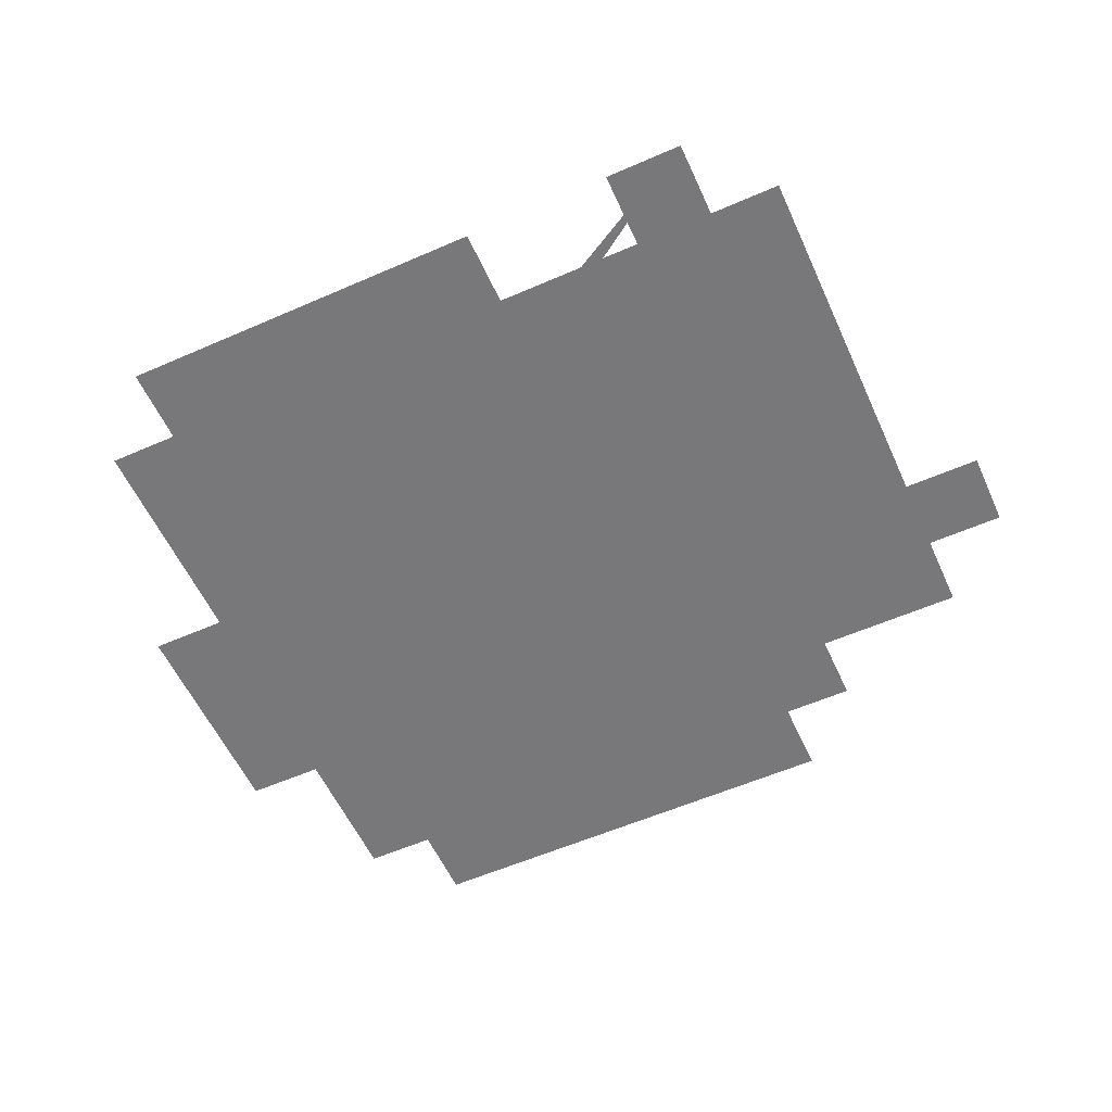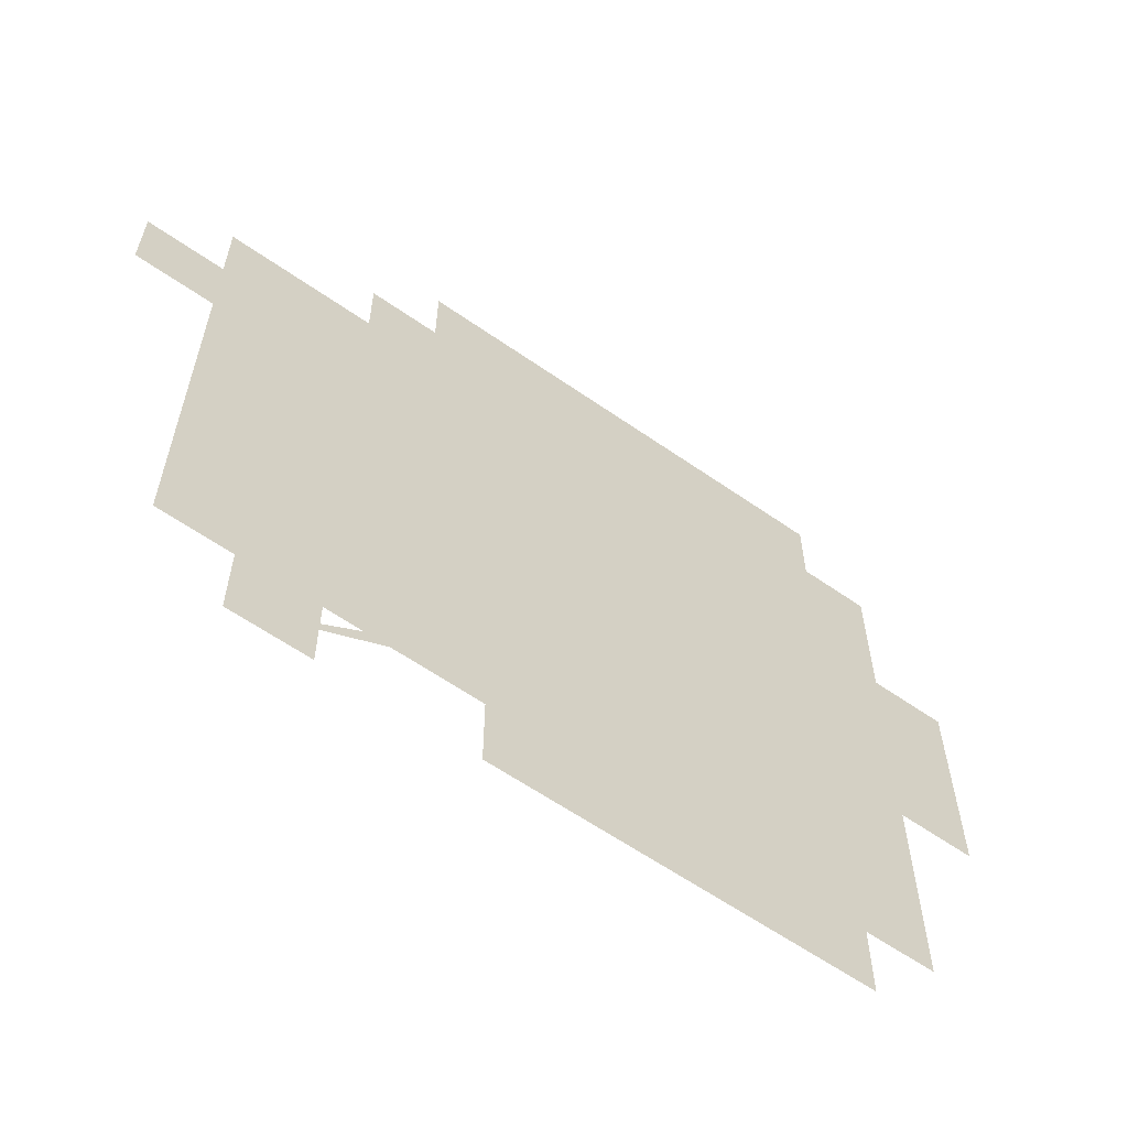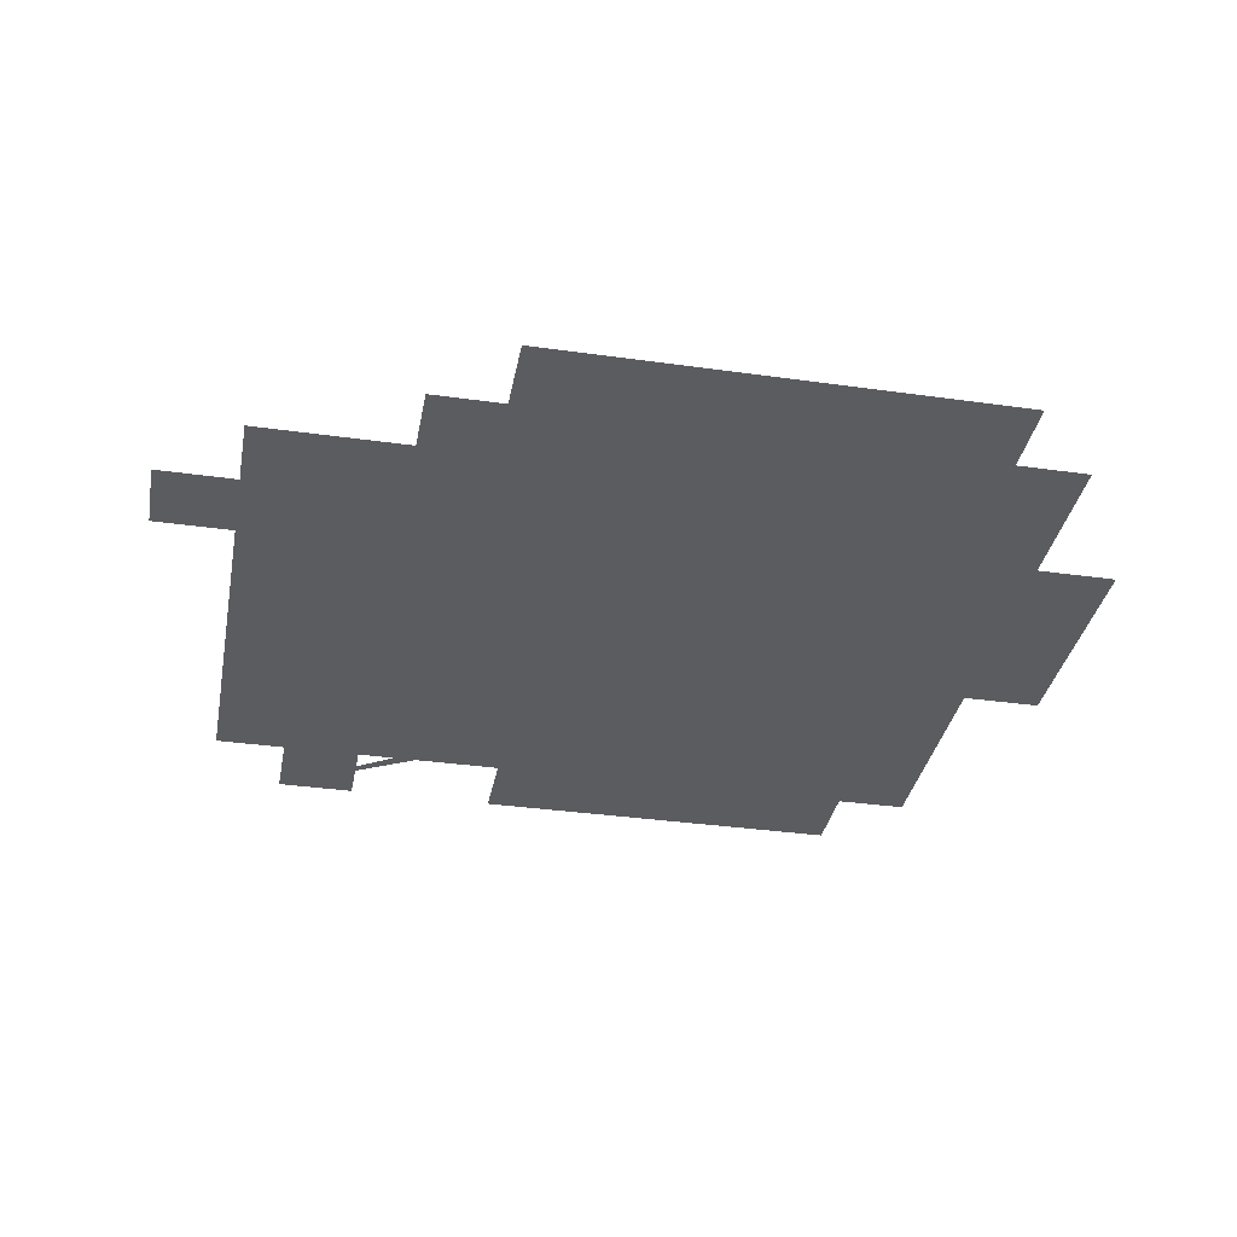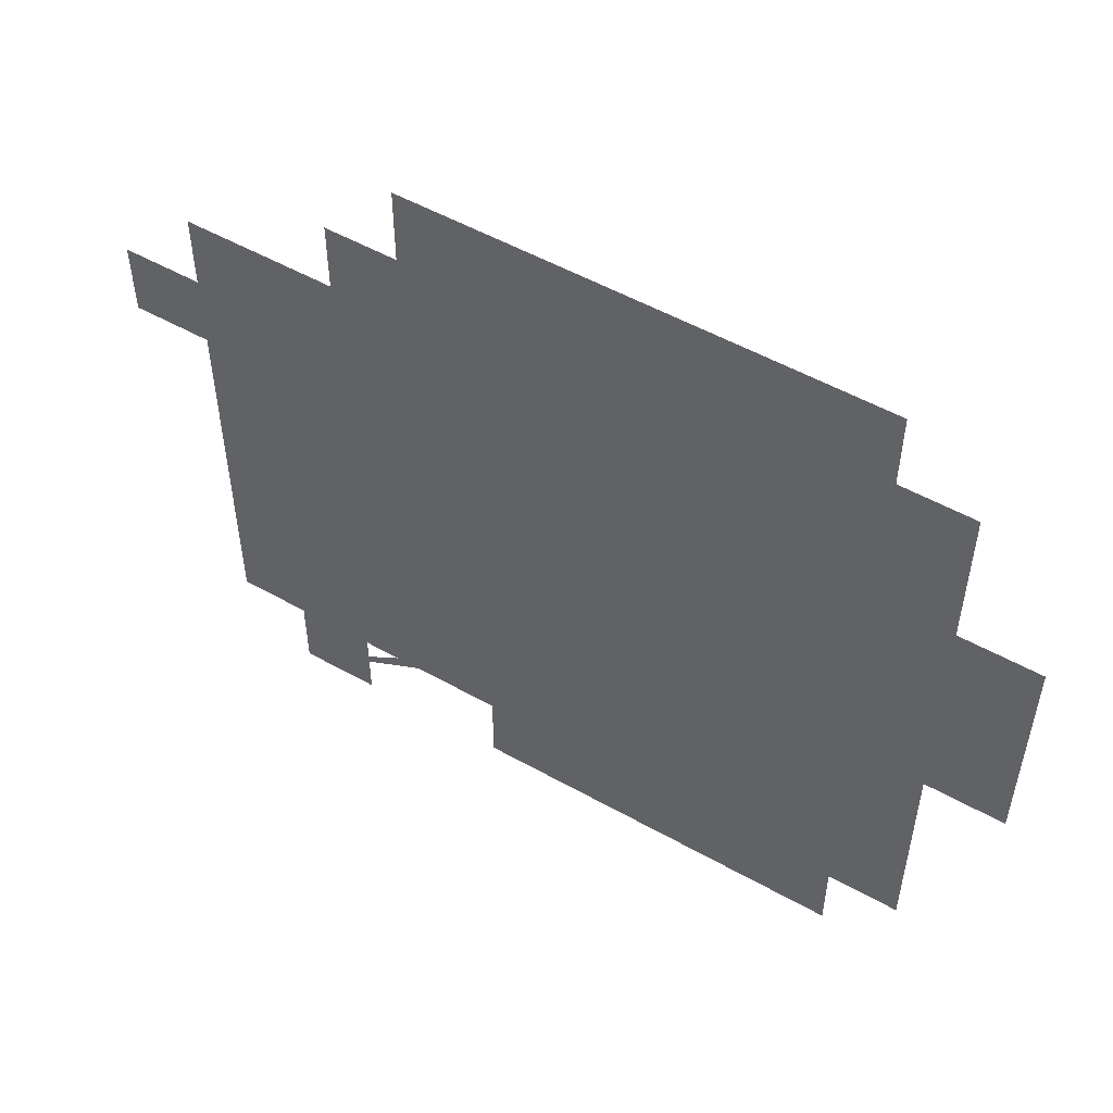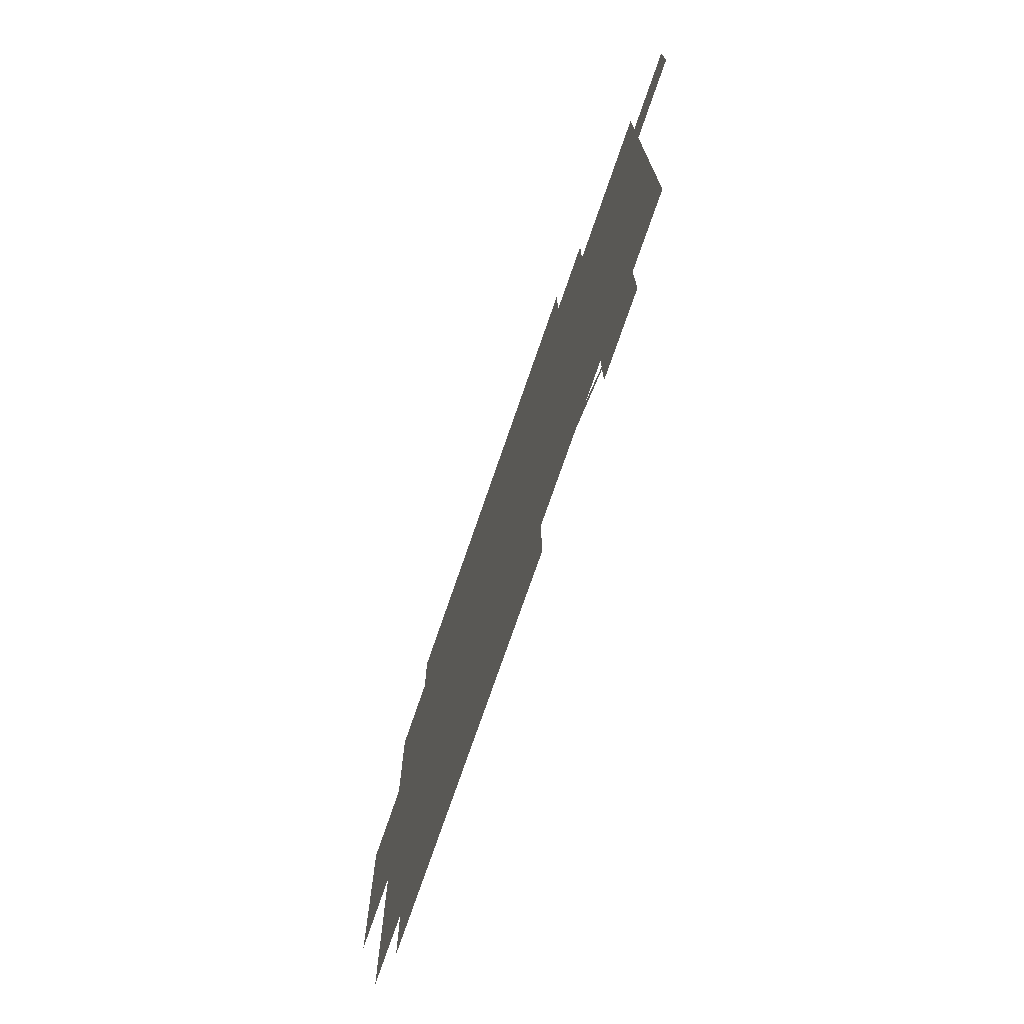
<metadata>
{"format":"obj","ext":"obj","renderer":"f3d","projection":"perspective","resolution":1024,"background":"white","views":[{"elev":-57.5,"azim":-155.6,"up":"+Y"},{"elev":-60.8,"azim":-35.5,"up":"+Z"},{"elev":-34.8,"azim":-10.7,"up":"+Y"},{"elev":53.1,"azim":31.0,"up":"+Z"},{"elev":-74.6,"azim":-109.0,"up":"+Z"}]}
</metadata>
<code>
o big_module_02_floor002_TileGround_02_0
v -2.037 1.475 50.2
v -2.037 1.475 48.31
v -3.927 1.475 50.2
v -3.927 1.475 48.31
v -9.975 1.475 46.26
v -9.975 1.475 44.21
v -12.05 1.475 46.26
v -12.05 1.475 44.21
v -6.006 1.475 50.2
v -6.006 1.475 48.31
v -7.896 1.475 50.2
v -7.896 1.475 48.31
v -19.99 1.475 40.28
v -19.99 1.475 38.23
v -21.88 1.475 40.28
v -21.88 1.475 38.23
v -16.02 1.475 44.21
v -16.02 1.475 46.26
v -13.94 1.475 44.21
v -13.94 1.475 46.26
v -13.94 1.475 48.31
v -13.94 1.475 50.2
v -11.86 1.475 48.31
v -11.86 1.475 50.2
v -11.86 1.475 48.31
v -12.05 1.475 46.26
v -13.94 1.475 48.31
v -13.94 1.475 46.26
v -9.975 1.475 42.17
v -9.975 1.475 40.28
v -12.05 1.475 42.17
v -12.05 1.475 40.28
v -12.05 1.475 42.17
v -12.05 1.475 40.28
v -13.94 1.475 42.17
v -13.94 1.475 40.28
v -16.02 1.475 40.28
v -16.02 1.475 38.23
v -17.91 1.475 40.28
v -17.91 1.475 38.23
v -13.94 1.475 40.28
v -13.94 1.475 38.23
v -16.02 1.475 40.28
v -16.02 1.475 38.23
v -9.975 1.475 40.28
v -9.975 1.475 38.23
v -12.05 1.475 40.28
v -11.86 1.475 38.23
v -13.94 1.475 38.23
v -13.94 1.475 40.28
v -11.86 1.475 38.23
v -12.05 1.475 40.28
v -13.94 1.475 38.23
v -13.94 1.475 36.18
v -16.02 1.475 38.23
v -16.02 1.475 36.18
v -7.896 1.475 36.18
v -7.896 1.475 38.23
v -6.006 1.475 36.18
v -6.006 1.475 38.23
v -9.975 1.475 36.18
v -9.975 1.475 38.23
v -7.896 1.475 36.18
v -7.896 1.475 38.23
v -13.94 1.475 36.18
v -13.94 1.475 38.23
v -11.86 1.475 36.18
v -11.86 1.475 38.23
v -9.975 1.475 38.23
v -9.975 1.475 36.18
v -11.86 1.475 38.23
v -11.86 1.475 36.18
v -9.975 1.475 42.17
v -9.975 1.475 44.21
v -7.896 1.475 42.17
v -7.896 1.475 44.21
v -9.975 1.475 40.28
v -9.975 1.475 42.17
v -7.896 1.475 40.28
v -7.896 1.475 42.17
v -9.975 1.475 44.21
v -9.975 1.475 46.26
v -7.896 1.475 44.21
v -7.896 1.475 46.26
v -7.896 1.475 40.28
v -7.896 1.475 38.23
v -9.975 1.475 40.28
v -9.975 1.475 38.23
v -7.896 1.475 38.23
v -7.896 1.475 40.28
v -6.006 1.475 38.23
v -6.006 1.475 40.28
v -7.896 1.475 40.28
v -7.896 1.475 42.17
v -6.006 1.475 40.28
v -6.006 1.475 42.17
v -6.006 1.475 42.17
v -6.006 1.475 44.21
v -3.927 1.475 42.17
v -3.927 1.475 44.21
v -6.006 1.475 44.21
v -6.006 1.475 42.17
v -7.896 1.475 44.21
v -7.896 1.475 42.17
v -7.896 1.475 44.21
v -7.896 1.475 46.26
v -6.006 1.475 44.21
v -6.006 1.475 46.26
v -19.99 1.475 44.21
v -19.99 1.475 46.26
v -17.91 1.475 44.21
v -17.91 1.475 46.26
v -19.99 1.475 42.32
v -19.99 1.475 44.21
v -17.91 1.475 42.32
v -17.91 1.475 44.21
v -19.99 1.475 46.26
v -19.99 1.475 44.21
v -21.88 1.475 46.26
v -21.88 1.475 44.21
v -21.88 1.475 42.32
v -21.88 1.475 44.21
v -19.99 1.475 42.32
v -19.99 1.475 44.21
v -3.927 1.475 42.17
v -3.927 1.475 44.21
v -2.037 1.475 42.17
v -2.037 1.475 44.21
v -19.99 1.475 32.24
v -19.99 1.475 34.29
v -17.91 1.475 32.24
v -17.91 1.475 34.29
v -17.91 1.475 40.28
v -17.91 1.475 38.23
v -19.99 1.475 40.28
v -19.99 1.475 38.23
v -19.99 1.475 36.18
v -19.99 1.475 38.23
v -17.91 1.475 36.18
v -17.91 1.475 38.23
v -21.88 1.475 36.18
v -21.88 1.475 38.23
v -19.99 1.475 36.18
v -19.99 1.475 38.23
v -21.88 1.475 34.29
v -21.88 1.475 36.18
v -19.99 1.475 34.29
v -19.99 1.475 36.18
v -19.99 1.475 34.29
v -19.99 1.475 36.18
v -17.91 1.475 34.29
v -17.91 1.475 36.18
v -17.91 1.475 34.29
v -17.91 1.475 36.18
v -16.02 1.475 34.29
v -16.02 1.475 36.18
v -13.94 1.475 44.21
v -13.94 1.475 46.26
v -12.05 1.475 44.21
v -12.05 1.475 46.26
v -13.94 1.475 42.17
v -13.94 1.475 44.21
v -12.05 1.475 42.17
v -12.05 1.475 44.21
v -16.02 1.475 42.17
v -16.02 1.475 44.21
v -13.94 1.475 42.17
v -13.94 1.475 44.21
v -17.91 1.475 40.28
v -17.91 1.475 42.32
v -16.02 1.475 40.28
v -16.02 1.475 42.17
v -17.91 1.475 42.32
v -17.91 1.475 44.21
v -16.02 1.475 42.17
v -16.02 1.475 44.21
v -19.99 1.475 40.28
v -19.99 1.475 42.32
v -17.91 1.475 40.28
v -17.91 1.475 42.32
v -13.94 1.475 50.2
v -13.94 1.475 52.24
v -11.86 1.475 50.2
v -11.86 1.475 52.24
v -16.02 1.475 50.2
v -16.02 1.475 52.24
v -13.94 1.475 50.2
v -13.94 1.475 52.24
v -16.02 1.475 40.28
v -16.02 1.475 42.17
v -13.94 1.475 40.28
v -13.94 1.475 42.17
v -21.88 1.475 40.28
v -21.88 1.475 42.32
v -19.99 1.475 40.28
v -19.99 1.475 42.32
v -23.96 1.475 44.21
v -23.96 1.475 46.26
v -21.88 1.475 44.21
v -21.88 1.475 46.26
v -21.88 1.475 46.26
v -21.88 1.475 48.31
v -19.99 1.475 46.26
v -19.99 1.475 48.31
v -16.02 1.475 48.31
v -16.02 1.475 50.2
v -13.94 1.475 48.31
v -13.94 1.475 50.2
v -16.02 1.475 46.26
v -16.02 1.475 48.31
v -13.94 1.475 46.26
v -13.94 1.475 48.31
v -17.91 1.475 46.26
v -17.91 1.475 48.31
v -16.02 1.475 46.26
v -16.02 1.475 48.31
v -19.99 1.475 46.26
v -19.99 1.475 48.31
v -17.91 1.475 46.26
v -17.91 1.475 48.31
v -17.91 1.475 44.21
v -17.91 1.475 46.26
v -16.02 1.475 44.21
v -16.02 1.475 46.26
v -16.02 1.475 34.29
v -16.02 1.475 36.18
v -13.94 1.475 34.29
v -13.94 1.475 36.18
v -11.86 1.475 50.2
v -11.86 1.475 52.24
v -9.975 1.475 50.2
v -9.975 1.475 52.24
v -9.975 1.475 50.2
v -9.975 1.475 52.24
v -7.896 1.475 50.2
v -7.896 1.475 52.24
v -7.896 1.475 50.2
v -7.896 1.475 52.24
v -6.006 1.475 50.2
v -6.006 1.475 52.24
v -6.006 1.475 50.2
v -6.006 1.475 52.24
v -3.927 1.475 50.2
v -3.927 1.475 52.24
v -13.94 1.475 32.24
v -13.94 1.475 34.29
v -12.05 1.475 32.24
v -12.05 1.475 34.29
v -12.05 1.475 32.24
v -12.05 1.475 34.29
v -9.975 1.475 32.24
v -9.975 1.475 34.29
v -9.975 1.475 32.24
v -9.975 1.475 34.29
v -7.896 1.475 32.24
v -7.896 1.475 34.29
v -7.896 1.475 32.24
v -7.896 1.475 34.29
v -6.006 1.475 32.24
v -6.006 1.475 34.29
v -6.006 1.475 32.24
v -6.006 1.475 34.29
v -3.927 1.475 32.24
v -3.927 1.475 34.29
v -2.037 1.475 42.17
v -2.037 1.475 44.21
v 0.04128 1.475 42.17
v 0.04128 1.475 44.21
v 0.04128 1.475 42.17
v 0.04128 1.475 40.28
v -2.037 1.475 42.17
v -2.037 1.475 40.28
v -2.037 1.475 44.21
v -2.037 1.475 46.26
v 0.04128 1.475 44.21
v 0.04128 1.475 46.26
v -2.037 1.475 48.31
v -2.037 1.475 46.26
v -3.927 1.475 48.31
v -3.927 1.475 46.26
v -3.927 1.475 44.21
v -3.927 1.475 46.26
v -2.037 1.475 44.21
v -2.037 1.475 46.26
v -2.037 1.475 42.17
v -2.037 1.475 40.28
v -3.927 1.475 42.17
v -3.927 1.475 40.28
v -3.927 1.475 38.23
v -3.927 1.475 40.28
v -2.037 1.475 38.23
v -2.037 1.475 40.28
v -2.037 1.475 38.23
v -2.037 1.475 36.18
v -3.927 1.475 38.23
v -3.927 1.475 36.18
v -3.927 1.475 34.29
v -3.927 1.475 36.18
v -2.037 1.475 34.29
v -2.037 1.475 36.18
v -3.927 1.475 50.2
v -3.927 1.475 48.31
v -6.006 1.475 50.2
v -6.006 1.475 48.31
v -6.006 1.475 46.26
v -6.006 1.475 48.31
v -3.927 1.475 46.26
v -3.927 1.475 48.31
v -3.927 1.475 46.26
v -3.927 1.475 44.21
v -6.006 1.475 46.26
v -6.006 1.475 44.21
v -6.006 1.475 40.28
v -6.006 1.475 42.17
v -3.927 1.475 40.28
v -3.927 1.475 42.17
v -3.927 1.475 38.23
v -3.927 1.475 36.18
v -6.006 1.475 38.23
v -6.006 1.475 36.18
v -6.006 1.475 34.29
v -6.006 1.475 36.18
v -3.927 1.475 34.29
v -3.927 1.475 36.18
v -7.896 1.475 46.26
v -7.896 1.475 48.31
v -6.006 1.475 46.26
v -6.006 1.475 48.31
v -7.896 1.475 34.29
v -7.896 1.475 36.18
v -6.006 1.475 34.29
v -6.006 1.475 36.18
v -9.975 1.475 34.29
v -9.975 1.475 36.18
v -7.896 1.475 34.29
v -7.896 1.475 36.18
v -12.05 1.475 34.29
v -11.86 1.475 36.18
v -9.975 1.475 34.29
v -9.975 1.475 36.18
v -9.975 1.475 48.31
v -9.975 1.475 50.2
v -7.896 1.475 48.31
v -7.896 1.475 50.2
v -11.86 1.475 48.31
v -11.86 1.475 50.2
v -9.975 1.475 48.31
v -9.975 1.475 50.2
v -12.05 1.475 46.26
v -11.86 1.475 48.31
v -9.975 1.475 46.26
v -9.975 1.475 48.31
v -17.91 1.475 48.31
v -17.91 1.475 50.2
v -16.02 1.475 48.31
v -16.02 1.475 50.2
v -9.975 1.475 44.21
v -9.975 1.475 42.17
v -12.05 1.475 44.21
v -12.05 1.475 42.17
v -7.896 1.475 48.31
v -7.896 1.475 46.26
v -9.975 1.475 48.31
v -9.975 1.475 46.26
v -11.86 1.475 36.18
v -12.05 1.475 34.29
v -13.94 1.475 36.18
v -13.94 1.475 34.29
v -6.006 1.475 38.23
v -6.006 1.475 40.28
v -3.927 1.475 38.23
v -3.927 1.475 40.28
v -16.02 1.475 38.23
v -16.02 1.475 36.18
v -17.91 1.475 38.23
v -17.91 1.475 36.18
f 1 2 3
f 2 4 3
f 5 6 7
f 6 8 7
f 9 10 11
f 10 12 11
f 13 14 15
f 14 16 15
f 17 18 19
f 18 20 19
f 21 22 23
f 22 24 23
f 25 26 27
f 26 28 27
f 29 30 31
f 30 32 31
f 33 34 35
f 34 36 35
f 37 38 39
f 38 40 39
f 41 42 43
f 42 44 43
f 45 46 47
f 46 48 47
f 49 50 51
f 50 52 51
f 53 54 55
f 54 56 55
f 57 58 59
f 58 60 59
f 61 62 63
f 62 64 63
f 65 66 67
f 66 68 67
f 69 70 71
f 70 72 71
f 73 74 75
f 74 76 75
f 77 78 79
f 78 80 79
f 81 82 83
f 82 84 83
f 85 86 87
f 86 88 87
f 89 90 91
f 90 92 91
f 93 94 95
f 94 96 95
f 97 98 99
f 98 100 99
f 101 102 103
f 102 104 103
f 105 106 107
f 106 108 107
f 109 110 111
f 110 112 111
f 113 114 115
f 114 116 115
f 117 118 119
f 118 120 119
f 121 122 123
f 122 124 123
f 125 126 127
f 126 128 127
f 129 130 131
f 133 134 135
f 134 136 135
f 137 138 139
f 138 140 139
f 141 142 143
f 142 144 143
f 145 146 147
f 146 148 147
f 149 150 151
f 150 152 151
f 153 154 155
f 154 156 155
f 157 158 159
f 158 160 159
f 161 162 163
f 162 164 163
f 165 166 167
f 166 168 167
f 169 170 171
f 170 172 171
f 173 174 175
f 174 176 175
f 177 178 179
f 178 180 179
f 181 182 183
f 182 184 183
f 185 186 187
f 186 188 187
f 189 190 191
f 190 192 191
f 193 194 195
f 194 196 195
f 197 198 199
f 198 200 199
f 201 202 203
f 202 204 203
f 205 206 207
f 206 208 207
f 209 210 211
f 210 212 211
f 213 214 215
f 214 216 215
f 217 218 219
f 218 220 219
f 221 222 223
f 222 224 223
f 225 226 227
f 226 228 227
f 229 230 231
f 230 232 231
f 233 234 235
f 234 236 235
f 237 238 239
f 238 240 239
f 241 242 243
f 242 244 243
f 245 246 247
f 246 248 247
f 249 250 251
f 250 252 251
f 253 254 255
f 254 256 255
f 257 258 259
f 258 260 259
f 261 262 263
f 262 264 263
f 265 266 267
f 266 268 267
f 269 270 271
f 270 272 271
f 273 274 275
f 274 276 275
f 277 278 279
f 278 280 279
f 281 282 283
f 282 284 283
f 285 286 287
f 286 288 287
f 289 290 291
f 290 292 291
f 293 294 295
f 294 296 295
f 297 298 299
f 298 300 299
f 301 302 303
f 302 304 303
f 305 306 307
f 306 308 307
f 309 310 311
f 310 312 311
f 313 314 315
f 314 316 315
f 317 318 319
f 318 320 319
f 321 322 323
f 322 324 323
f 325 326 327
f 326 328 327
f 329 330 331
f 330 332 331
f 333 334 335
f 334 336 335
f 337 338 339
f 338 340 339
f 341 342 343
f 342 344 343
f 345 346 347
f 346 348 347
f 349 350 351
f 350 352 351
f 353 354 355
f 354 356 355
f 357 358 359
f 358 360 359
f 361 362 363
f 362 364 363
f 365 366 367
f 366 368 367
f 369 370 371
f 370 372 371
f 373 374 375
f 374 376 375
f 124 125 126
f 127 128 129
f 130 131 132

</code>
